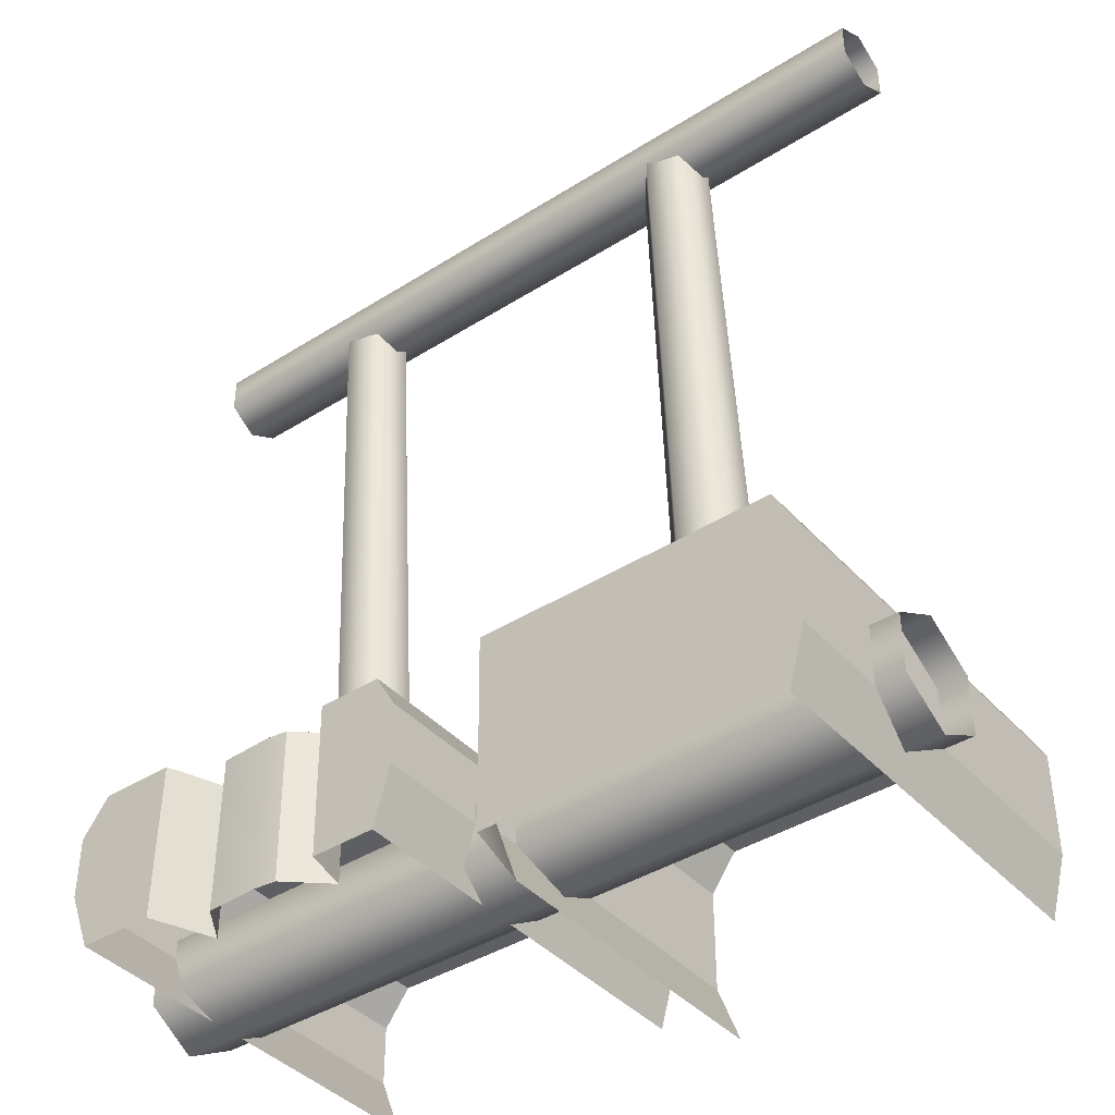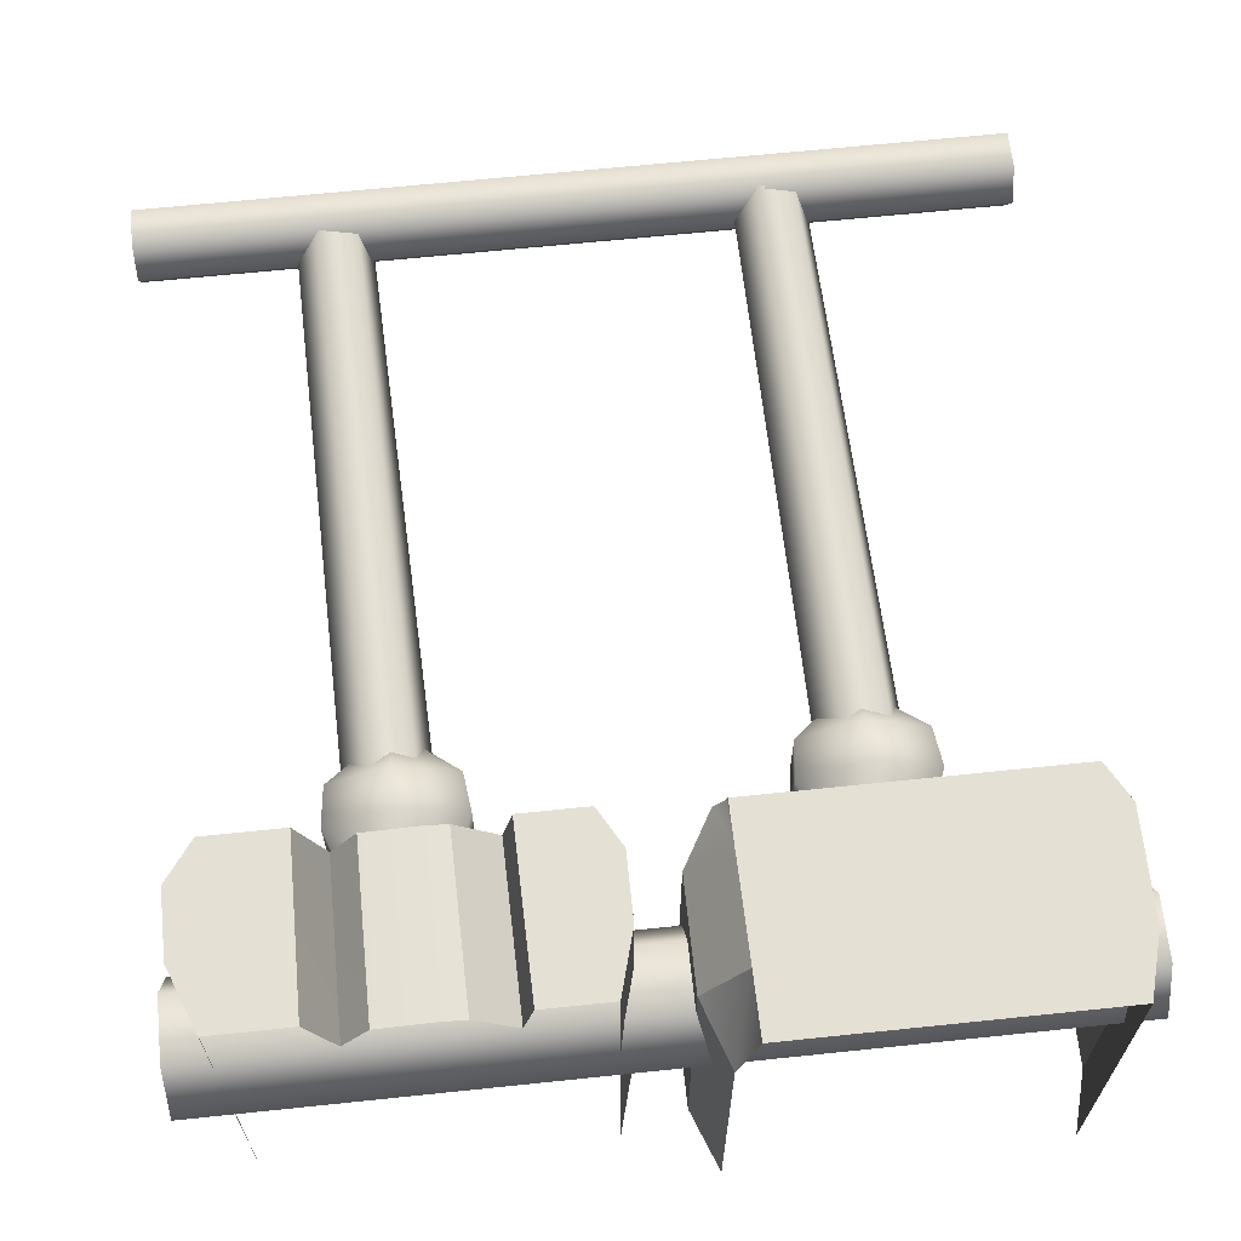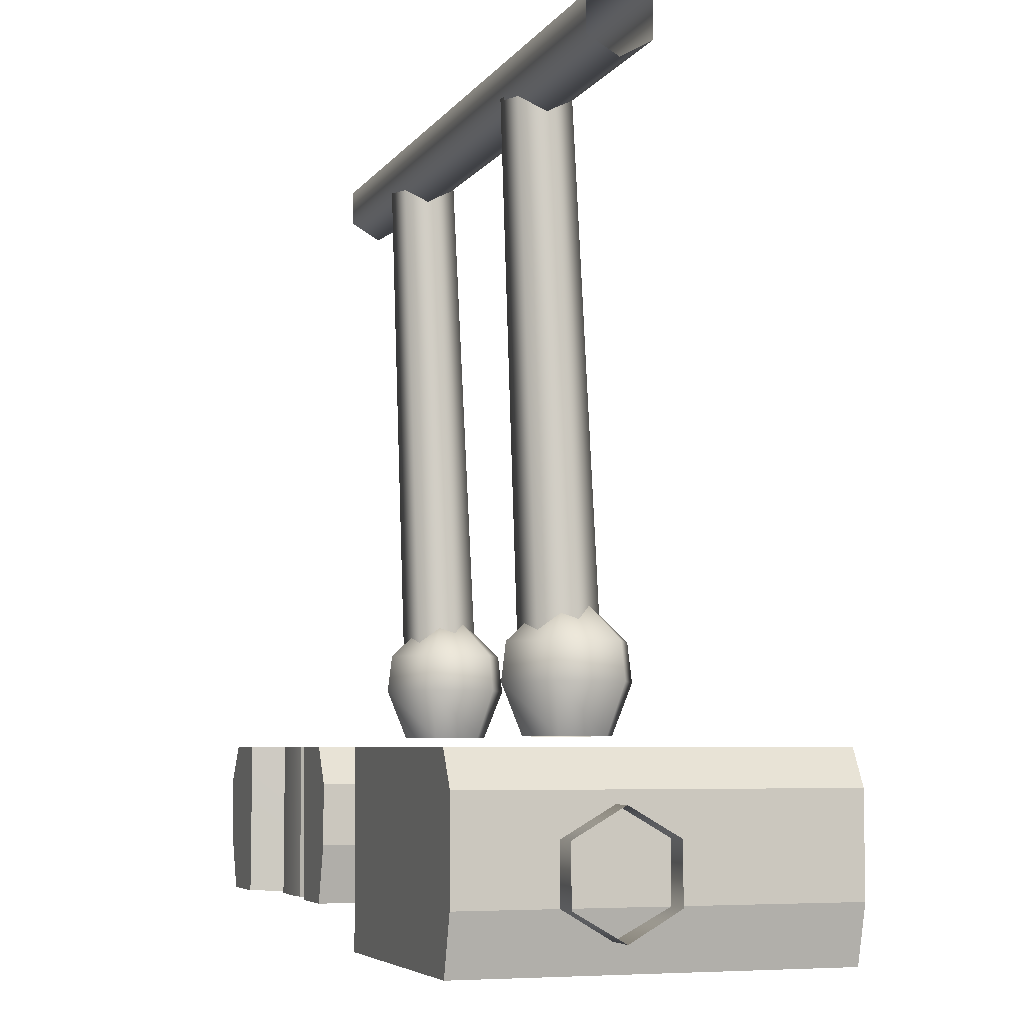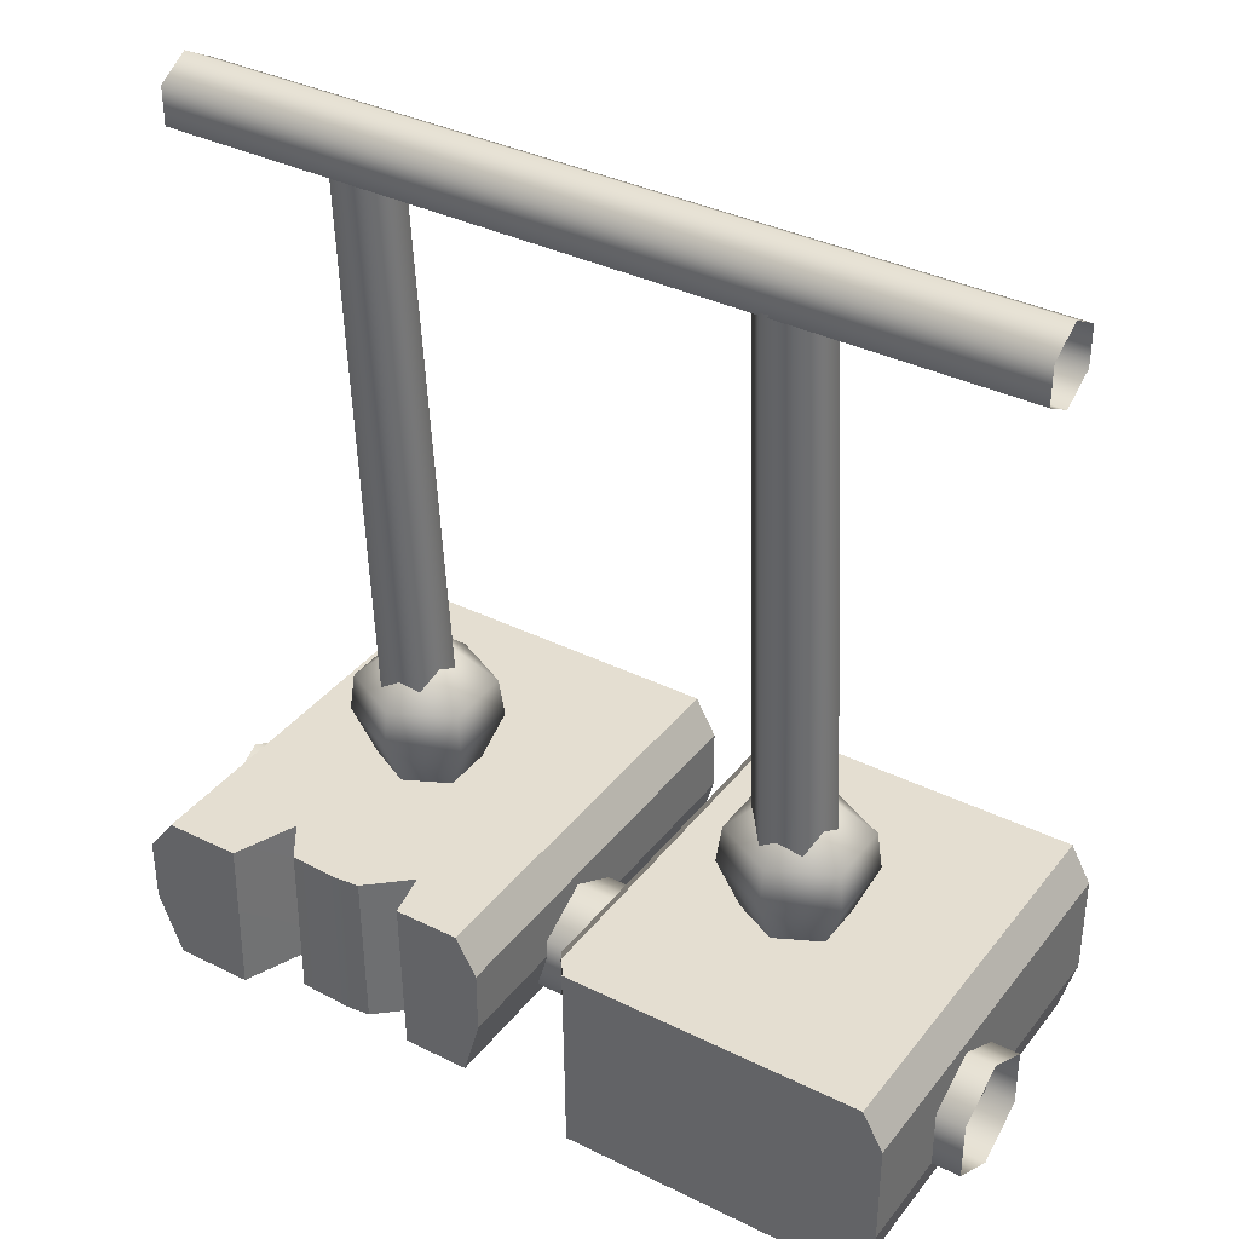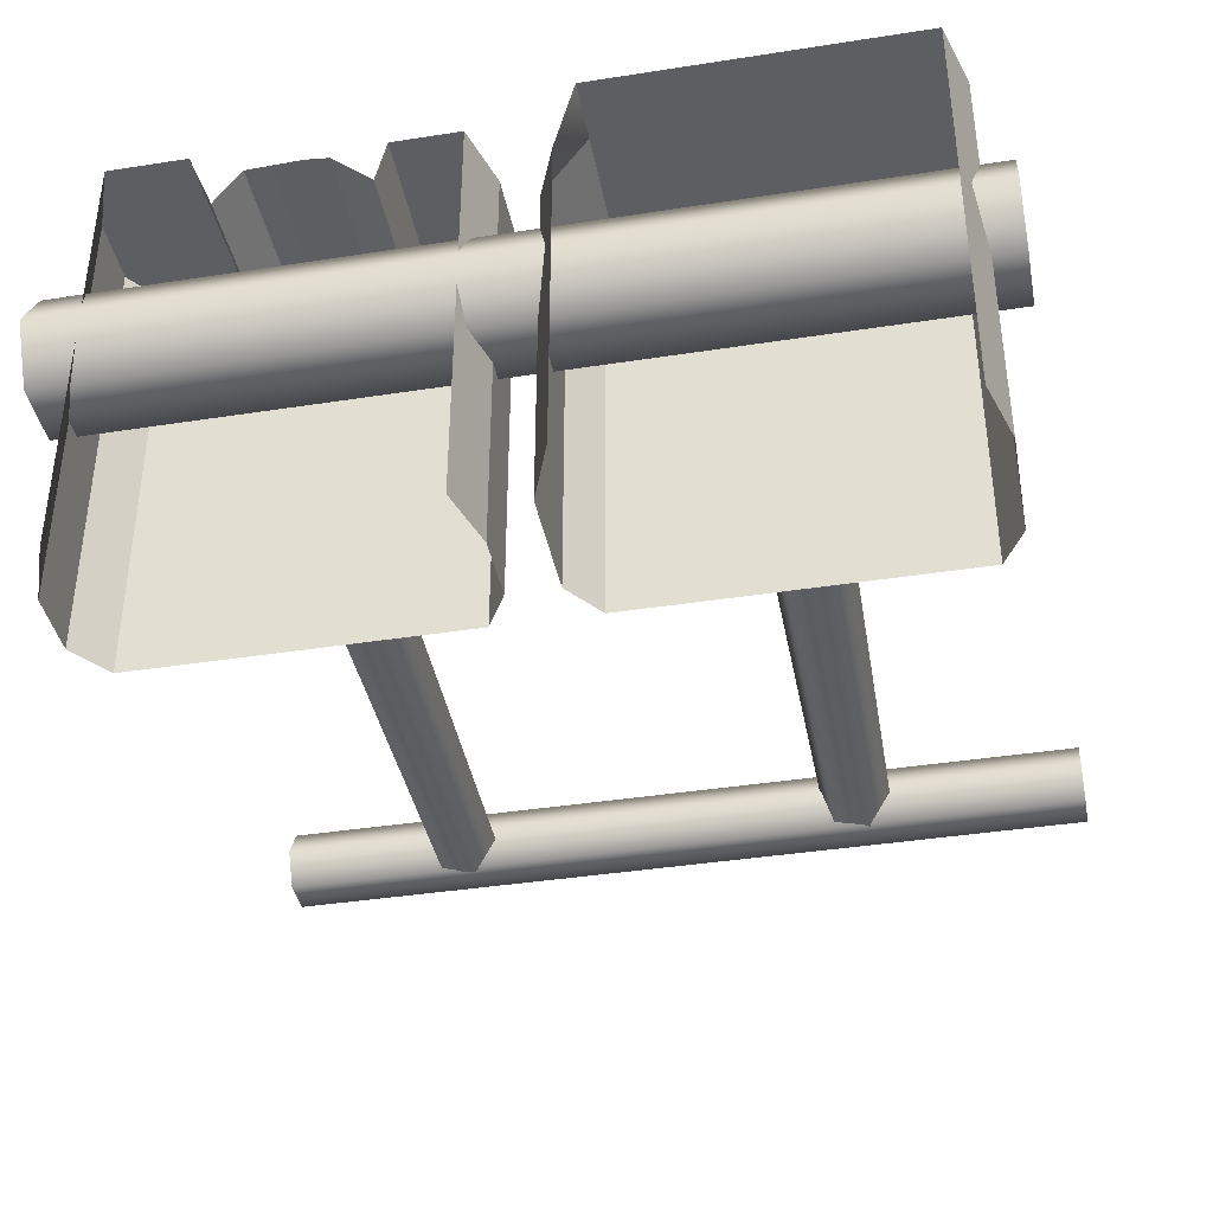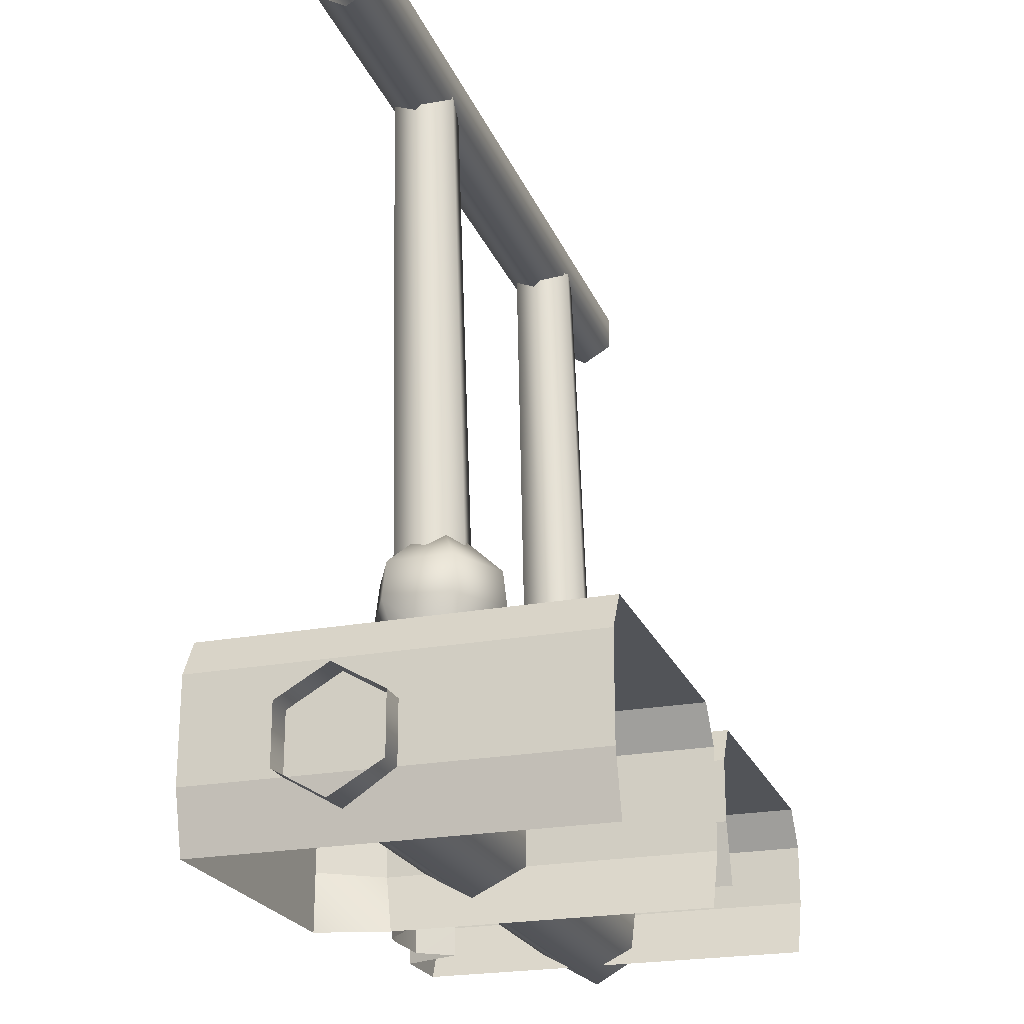
<metadata>
{"format":"obj","ext":"obj","renderer":"f3d","projection":"perspective","resolution":1024,"background":"white","views":[{"elev":-40.7,"azim":37.7,"up":"+Y"},{"elev":65.2,"azim":-6.0,"up":"+Z"},{"elev":-5.7,"azim":71.3,"up":"+Y"},{"elev":36.4,"azim":32.8,"up":"+Y"},{"elev":-39.4,"azim":11.0,"up":"+Z"},{"elev":-22.8,"azim":108.1,"up":"+Y"}]}
</metadata>
<code>
g wall3_3[bridge_left2]
v -0.2244 0.005052 -0.005532
v -0.1485 0.005048 -0.05317
v -0.1976 0.005047 -0.008761
v -0.1485 0.005048 -0.05317
v -0.05711 0.005038 0.001641
v -0.1364 0.005045 0.001641
v 1.998e-06 -0.2064 -0.2014
v 0.5035 -0.169 -0.1366
v 0.5035 -0.2064 -0.2014
v 1.998e-06 -0.169 -0.1366
v -0.5035 -0.2064 -0.2014
v 0.5035 -0.09424 -0.1366
v -0.5035 -0.169 -0.1366
v 2.151e-06 -0.09424 -0.1366
v 0.5035 -0.05686 -0.2014
v -0.5035 -0.09424 -0.1366
v 1.998e-06 -0.05686 -0.2014
v -0.5035 -0.05686 -0.2014
v 1.998e-06 -0.05686 -0.2014
v 0.5035 -0.09424 -0.2662
v 0.5035 -0.05686 -0.2014
v 1.998e-06 -0.09424 -0.2662
v -0.5035 -0.05686 -0.2014
v 0.5035 -0.169 -0.2662
v -0.5035 -0.09424 -0.2662
v 1.998e-06 -0.169 -0.2662
v 0.5035 -0.2064 -0.2014
v -0.5035 -0.169 -0.2662
v 1.998e-06 -0.2064 -0.2014
v -0.5035 -0.2064 -0.2014
v -0.4404 0.005085 -0.5027
v -0.4742 -0.04079 0.02408
v -0.4742 -0.04078 -0.5027
v -0.4404 0.005072 0.02408
v -0.052 -0.1925 -0.5027
v -0.03113 -0.1182 0.001644
v -0.03113 -0.1182 -0.5027
v -0.052 -0.1925 0.001644
v -0.4404 0.005085 -0.5027
v -0.3491 0.005064 0.02408
v -0.4404 0.005072 0.02408
v -0.3186 0.005061 -0.0527
v -0.2542 0.005123 -0.5027
v -0.2335 0.005054 -0.04521
v -0.2881 0.005058 -0.008068
v -0.2244 0.005052 -0.005532
v -0.03113 -0.04083 0.001644
v -0.05711 0.005056 -0.5027
v -0.03113 -0.04081 -0.5027
v -0.05711 0.005038 0.001641
v -0.4742 -0.1181 0.02408
v -0.4455 -0.1925 -0.5027
v -0.4742 -0.1181 -0.5027
v -0.4455 -0.1925 0.02408
v -0.052 -0.1925 0.001644
v -0.03113 -0.04083 0.001644
v -0.03113 -0.1182 0.001644
v -0.05711 0.005038 0.001641
v -0.1334 -0.1925 0.001644
v -0.1364 0.005045 0.001641
v -0.03113 -0.04081 -0.5027
v -0.03113 -0.1182 0.001644
v -0.03113 -0.04083 0.001644
v -0.03113 -0.1182 -0.5027
v -0.4742 -0.04079 0.02408
v -0.4742 -0.1181 -0.5027
v -0.4742 -0.04078 -0.5027
v -0.4742 -0.1181 0.02408
v -0.4404 0.005072 0.02408
v -0.4742 -0.1181 0.02408
v -0.4742 -0.04079 0.02408
v -0.4455 -0.1925 0.02408
v -0.3517 -0.1925 0.02408
v -0.3491 0.005064 0.02408
v -0.3186 0.005061 -0.0527
v -0.2891 -0.1925 -0.008064
v -0.3204 -0.1925 -0.05269
v -0.2881 0.005058 -0.008068
v -0.1485 0.005048 -0.05317
v -0.2244 0.005052 -0.005532
v -0.2335 0.005054 -0.04521
v -0.2542 0.005123 -0.5027
v -0.05711 0.005056 -0.5027
v -0.05711 0.005038 0.001641
v -0.3491 0.005064 0.02408
v -0.3204 -0.1925 -0.05269
v -0.3517 -0.1925 0.02408
v -0.3186 0.005061 -0.0527
v -0.2237 -0.1925 -0.005529
v -0.1976 0.005047 -0.008761
v -0.1952 -0.1925 -0.008759
v -0.2244 0.005052 -0.005532
v -0.2881 0.005058 -0.008068
v -0.2891 -0.1925 -0.008064
v -0.1458 -0.1925 -0.05317
v -0.1364 0.005045 0.001641
v -0.1334 -0.1925 0.001644
v -0.1485 0.005048 -0.05317
v -0.1458 -0.1925 -0.05317
v -0.1976 0.005047 -0.008761
v -0.1485 0.005048 -0.05317
v -0.1952 -0.1925 -0.008759
v 0.02549 -0.04075 -0.08265
v 0.05894 0.005127 -0.5035
v 0.05894 0.005115 -0.03192
v 0.02549 -0.04074 -0.5035
v 0.4683 -0.1689 -0.01136
v 0.448 -0.2433 -0.5035
v 0.448 -0.2433 -0.01136
v 0.4683 -0.1689 -0.5035
v 0.07225 0.005113 -0.01587
v 0.2461 0.005107 -0.01136
v 0.07392 0.005114 -0.01136
v 0.05894 0.005127 -0.5035
v 0.05894 0.005115 -0.03192
v 0.2461 0.005123 -0.5035
v 0.4683 -0.04077 -0.01136
v 0.4429 0.005118 -0.5035
v 0.4683 -0.04075 -0.5035
v 0.4429 0.0051 -0.01136
v 0.05385 -0.2433 -0.1029
v 0.02549 -0.1689 -0.5035
v 0.02549 -0.1689 -0.08552
v 0.05385 -0.2432 -0.5035
v 0.4683 -0.04077 -0.01136
v 0.4683 -0.1689 -0.5035
v 0.4683 -0.1689 -0.01136
v 0.4683 -0.04075 -0.5035
v 0.02549 -0.04074 -0.5035
v 0.02549 -0.1689 -0.08552
v 0.02549 -0.1689 -0.5035
v 0.02549 -0.04075 -0.08265
v 0.2461 0.005107 -0.01136
v 0.07426 -0.04075 -0.01136
v 0.07392 0.005114 -0.01136
v 0.2461 -0.04076 -0.01136
v 0.4429 0.0051 -0.01136
v 0.4683 -0.04077 -0.01136
v 0.07589 -0.1689 -0.01136
v 0.2461 -0.1689 -0.01136
v 0.4683 -0.1689 -0.01136
v 0.448 -0.2433 -0.01136
v 0.2461 -0.2433 -0.01136
v 0.07644 -0.2433 -0.01136
v 0.02549 -0.04075 -0.08265
v 0.07589 -0.1689 -0.01136
v 0.02549 -0.1689 -0.08552
v 0.07426 -0.04075 -0.01136
v 0.05894 0.005115 -0.03192
v 0.07225 0.005113 -0.01587
v 0.07392 0.005114 -0.01136
v 0.05385 -0.2433 -0.1029
v 0.07589 -0.1689 -0.01136
v 0.07644 -0.2433 -0.01136
v 0.02549 -0.1689 -0.08552
v 0.4429 0.005118 -0.5035
v 0.2461 0.005107 -0.01136
v 0.2461 0.005123 -0.5035
v 0.4429 0.0051 -0.01136
v 0.5049 0.7943 -0.2359
v 7.187e-07 0.7711 -0.1958
v 0.5049 0.7711 -0.1958
v 7.187e-07 0.7943 -0.2359
v -0.5035 0.7711 -0.1958
v 0.5049 0.8405 -0.2359
v -0.5035 0.7943 -0.2359
v 8.72e-07 0.8405 -0.2359
v 0.5049 0.8637 -0.1958
v -0.5035 0.8405 -0.2359
v 7.187e-07 0.8637 -0.1958
v 0.5049 0.8405 -0.1557
v -0.5035 0.8637 -0.1958
v 7.187e-07 0.8405 -0.1557
v 0.5049 0.7943 -0.1557
v -0.5035 0.8405 -0.1557
v 7.187e-07 0.7943 -0.1557
v 0.5049 0.7711 -0.1958
v -0.5035 0.7943 -0.1557
v 7.187e-07 0.7711 -0.1958
v -0.5035 0.7711 -0.1958
v -0.2138 0.1062 -0.2317
v -0.2492 0.7978 -0.1653
v -0.2341 0.7978 -0.2067
v -0.2309 0.1062 -0.1847
v -0.2926 0.7978 -0.1577
v -0.2801 0.1062 -0.176
v -0.3209 0.7978 -0.1914
v -0.3123 0.1062 -0.2143
v -0.2341 0.7978 -0.2067
v -0.2459 0.1062 -0.27
v -0.2138 0.1062 -0.2317
v -0.2624 0.7978 -0.2404
v -0.2952 0.1062 -0.2613
v -0.3058 0.7978 -0.2328
v -0.3123 0.1062 -0.2143
v -0.3209 0.7978 -0.1914
v -0.257 0.08234 -0.1454
v -0.2032 0.01817 -0.1988
v -0.257 0.01817 -0.1718
v -0.1783 0.08234 -0.1849
v -0.2032 0.01817 -0.2588
v -0.184 0.1308 -0.1881
v -0.257 0.1308 -0.1514
v -0.257 0.2028 -0.2288
v -0.184 0.1308 -0.2696
v -0.257 0.1308 -0.3062
v -0.1783 0.08234 -0.2727
v -0.257 0.01817 -0.2858
v -0.257 0.08234 -0.3122
v -0.257 0.08234 -0.3122
v -0.3108 0.01817 -0.2588
v -0.257 0.01817 -0.2858
v -0.3358 0.08234 -0.2727
v -0.3108 0.01817 -0.1988
v -0.3301 0.1308 -0.2696
v -0.257 0.1308 -0.3062
v -0.257 0.2028 -0.2288
v -0.3301 0.1308 -0.1881
v -0.257 0.1308 -0.1514
v -0.3358 0.08234 -0.1849
v -0.257 0.01817 -0.1718
v -0.257 0.08234 -0.1454
v 0.2878 0.1062 -0.2282
v 0.2524 0.7978 -0.1618
v 0.2675 0.7978 -0.2032
v 0.2707 0.1062 -0.1812
v 0.2091 0.7978 -0.1542
v 0.2215 0.1062 -0.1725
v 0.1808 0.7978 -0.1879
v 0.1893 0.1062 -0.2108
v 0.2675 0.7978 -0.2032
v 0.2557 0.1062 -0.2665
v 0.2878 0.1062 -0.2282
v 0.2392 0.7978 -0.2369
v 0.2064 0.1062 -0.2578
v 0.1958 0.7978 -0.2293
v 0.1893 0.1062 -0.2108
v 0.1808 0.7978 -0.1879
v 0.2388 0.08234 -0.1454
v 0.2926 0.01817 -0.1988
v 0.2388 0.01817 -0.1718
v 0.3175 0.08234 -0.1849
v 0.2926 0.01817 -0.2588
v 0.3118 0.1308 -0.1881
v 0.2388 0.1308 -0.1514
v 0.2388 0.2028 -0.2288
v 0.3118 0.1308 -0.2696
v 0.2388 0.1308 -0.3062
v 0.3175 0.08234 -0.2727
v 0.2388 0.01817 -0.2858
v 0.2388 0.08234 -0.3122
v 0.2388 0.08234 -0.3122
v 0.185 0.01817 -0.2588
v 0.2388 0.01817 -0.2858
v 0.1601 0.08234 -0.2727
v 0.185 0.01817 -0.1988
v 0.1657 0.1308 -0.2696
v 0.2388 0.1308 -0.3062
v 0.2388 0.2028 -0.2288
v 0.1657 0.1308 -0.1881
v 0.2388 0.1308 -0.1514
v 0.1601 0.08234 -0.1849
v 0.2388 0.01817 -0.1718
v 0.2388 0.08234 -0.1454
g wall3_3[bridge_left2]_0
f 3 2 1
f 6 5 4
f 9 8 7
f 10 7 8
f 7 10 11
f 8 12 10
f 13 11 10
f 14 10 12
f 10 14 13
f 12 15 14
f 16 13 14
f 17 14 15
f 14 17 16
f 18 16 17
f 21 20 19
f 22 19 20
f 19 22 23
f 20 24 22
f 25 23 22
f 26 22 24
f 22 26 25
f 24 27 26
f 28 25 26
f 29 26 27
f 26 29 28
f 30 28 29
f 33 32 31
f 34 31 32
f 37 36 35
f 38 35 36
f 41 40 39
f 42 39 40
f 43 39 42
f 42 44 43
f 42 45 44
f 46 44 45
f 49 48 47
f 50 47 48
f 53 52 51
f 54 51 52
f 57 56 55
f 58 55 56
f 55 58 59
f 60 59 58
f 63 62 61
f 64 61 62
f 67 66 65
f 68 65 66
f 71 70 69
f 72 69 70
f 72 73 69
f 74 69 73
f 77 76 75
f 78 75 76
f 81 80 79
f 82 81 79
f 79 83 82
f 83 79 84
f 87 86 85
f 88 85 86
f 91 90 89
f 92 89 90
f 92 93 89
f 94 89 93
f 97 96 95
f 98 95 96
f 101 100 99
f 102 99 100
f 105 104 103
f 106 103 104
f 109 108 107
f 110 107 108
f 113 112 111
f 112 114 111
f 111 114 115
f 116 114 112
f 119 118 117
f 120 117 118
f 123 122 121
f 124 121 122
f 127 126 125
f 128 125 126
f 131 130 129
f 132 129 130
f 135 134 133
f 136 133 134
f 133 136 137
f 138 137 136
f 134 139 136
f 136 140 138
f 140 136 139
f 141 138 140
f 141 140 142
f 143 142 140
f 140 139 143
f 144 143 139
f 147 146 145
f 148 145 146
f 149 145 148
f 150 149 148
f 151 150 148
f 154 153 152
f 155 152 153
f 158 157 156
f 159 156 157
f 162 161 160
f 163 160 161
f 161 164 163
f 160 163 165
f 166 163 164
f 167 165 163
f 163 166 167
f 165 167 168
f 169 167 166
f 170 168 167
f 167 169 170
f 168 170 171
f 172 170 169
f 173 171 170
f 170 172 173
f 171 173 174
f 175 173 172
f 176 174 173
f 173 175 176
f 174 176 177
f 178 176 175
f 179 177 176
f 176 178 179
f 180 179 178
f 183 182 181
f 184 181 182
f 182 185 184
f 186 184 185
f 185 187 186
f 188 186 187
f 191 190 189
f 192 189 190
f 190 193 192
f 194 192 193
f 193 195 194
f 196 194 195
f 199 198 197
f 200 197 198
f 198 201 200
f 200 202 197
f 203 197 202
f 204 203 202
f 202 205 204
f 202 200 205
f 204 205 206
f 207 200 201
f 207 205 200
f 205 207 206
f 201 208 207
f 209 206 207
f 209 207 208
f 212 211 210
f 213 210 211
f 211 214 213
f 213 215 210
f 216 210 215
f 217 216 215
f 215 218 217
f 215 213 218
f 217 218 219
f 220 213 214
f 220 218 213
f 218 220 219
f 214 221 220
f 222 219 220
f 222 220 221
f 225 224 223
f 226 223 224
f 224 227 226
f 228 226 227
f 227 229 228
f 230 228 229
f 233 232 231
f 234 231 232
f 232 235 234
f 236 234 235
f 235 237 236
f 238 236 237
f 241 240 239
f 242 239 240
f 240 243 242
f 242 244 239
f 245 239 244
f 246 245 244
f 244 247 246
f 244 242 247
f 246 247 248
f 249 242 243
f 249 247 242
f 247 249 248
f 243 250 249
f 251 248 249
f 251 249 250
f 254 253 252
f 255 252 253
f 253 256 255
f 255 257 252
f 258 252 257
f 259 258 257
f 257 260 259
f 257 255 260
f 259 260 261
f 262 255 256
f 262 260 255
f 260 262 261
f 256 263 262
f 264 261 262
f 264 262 263

</code>
